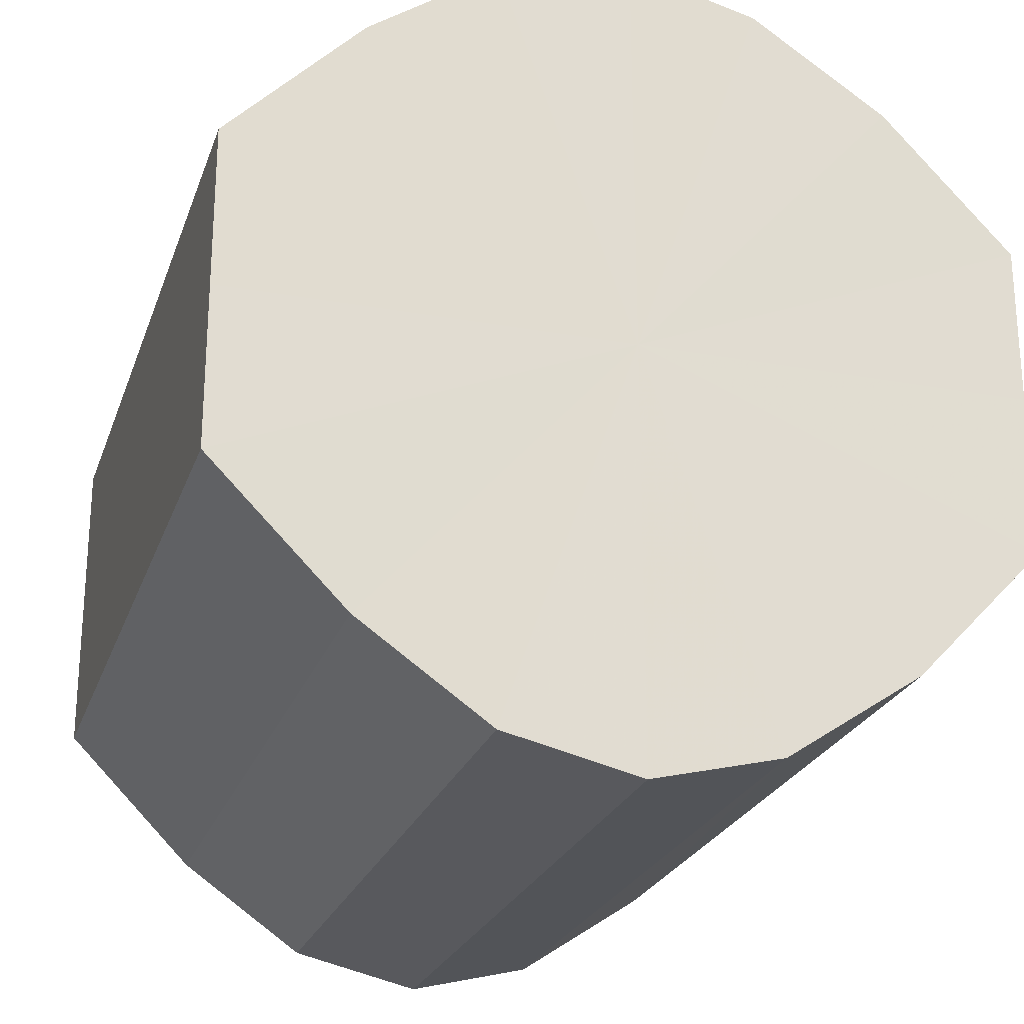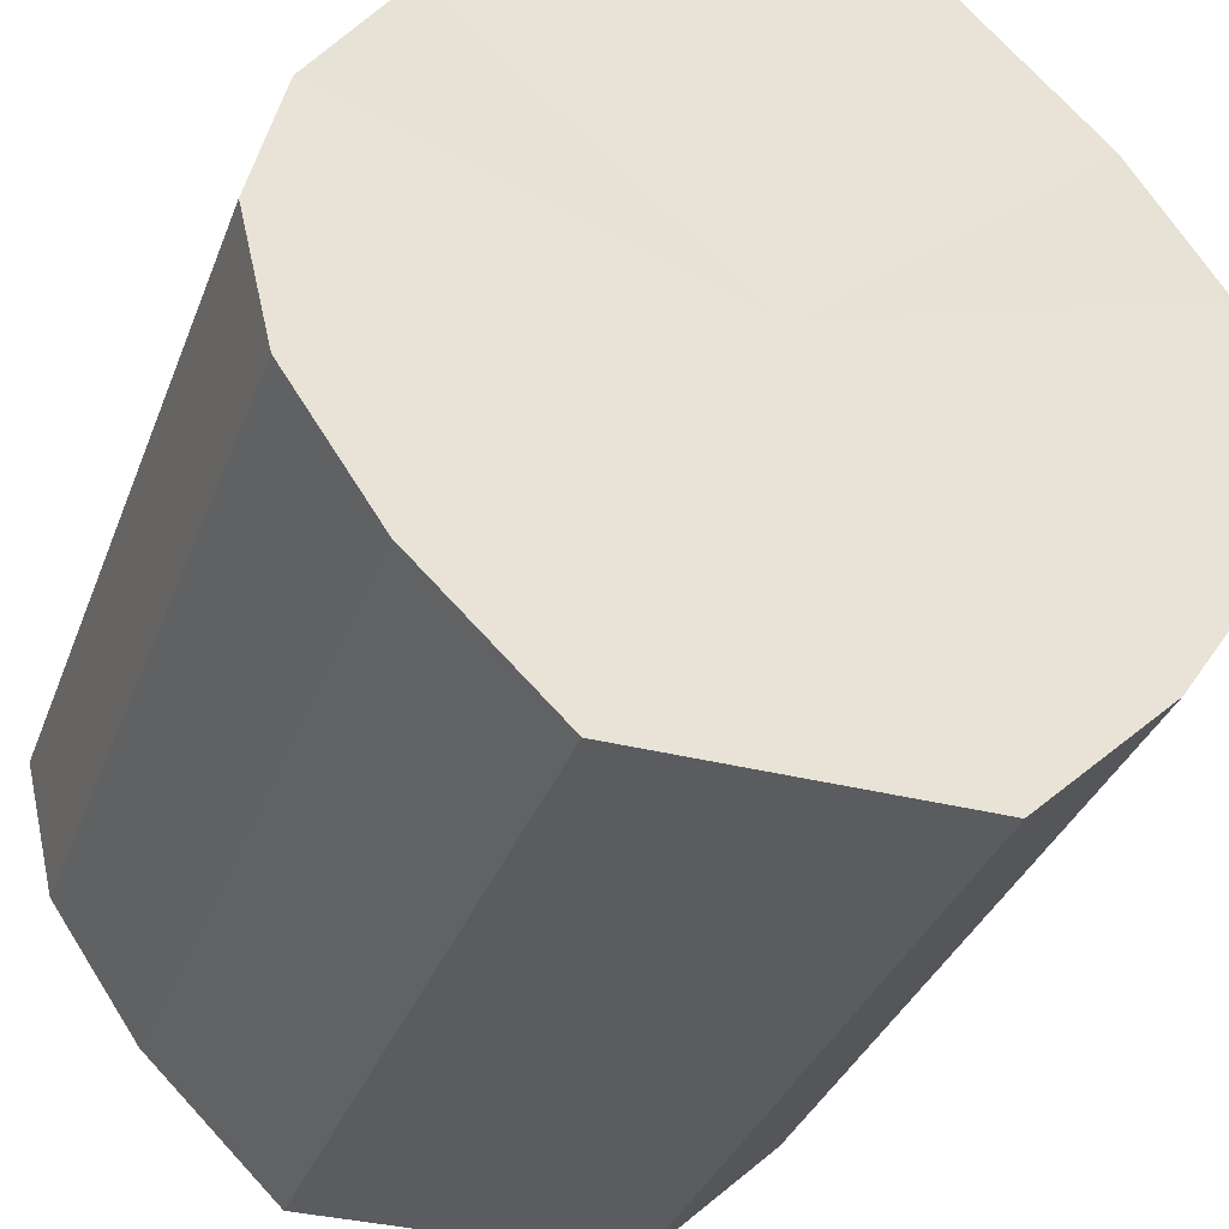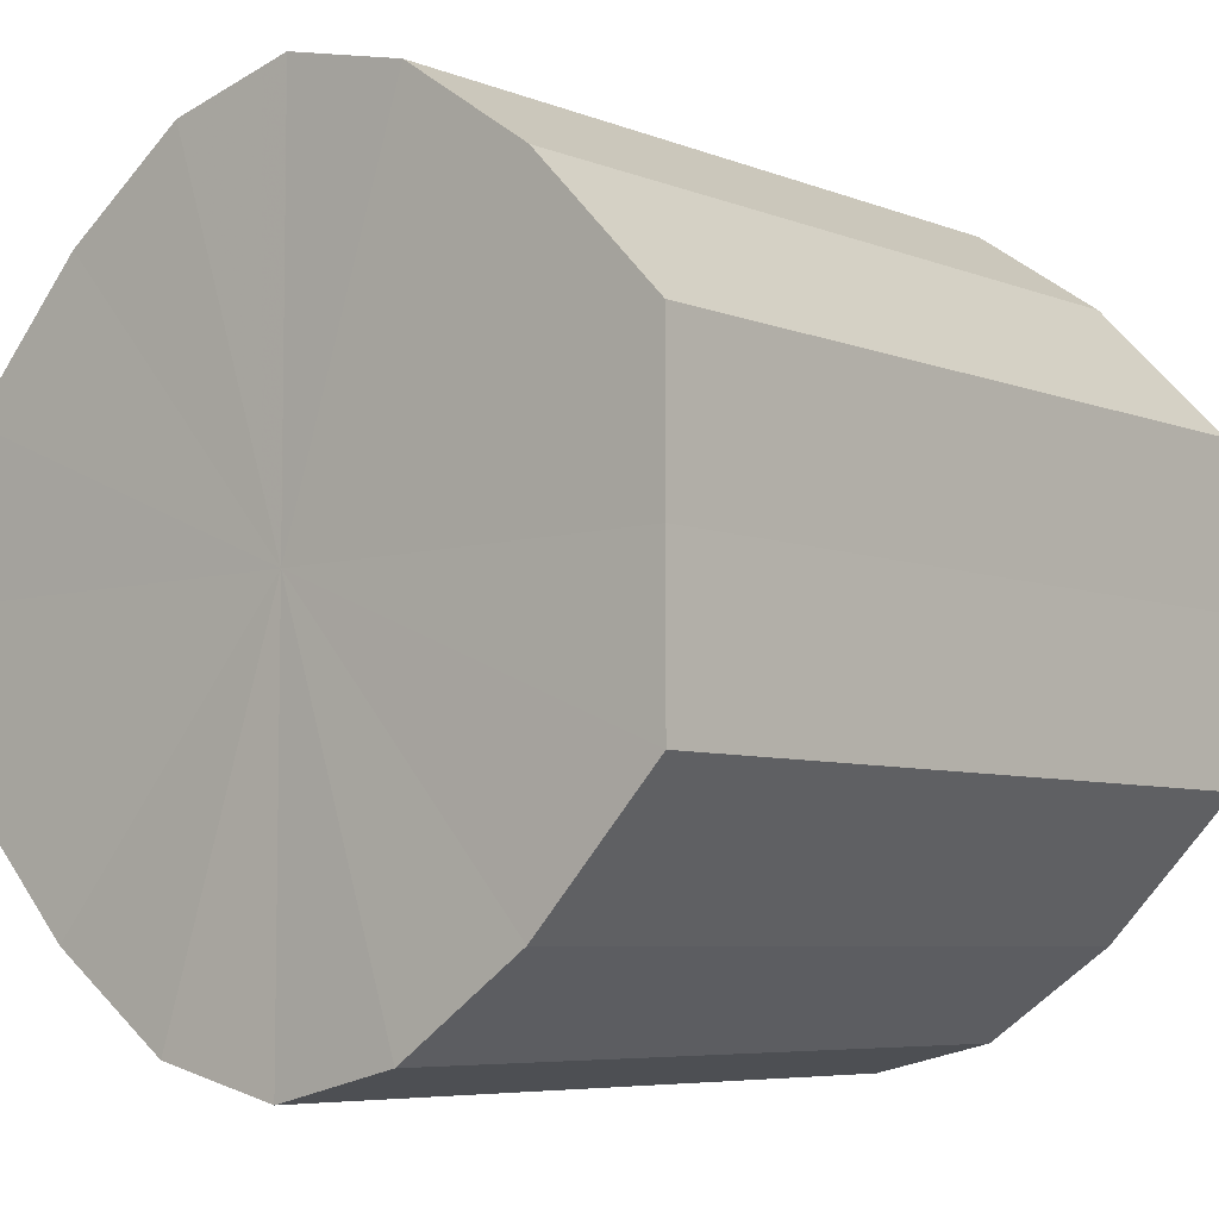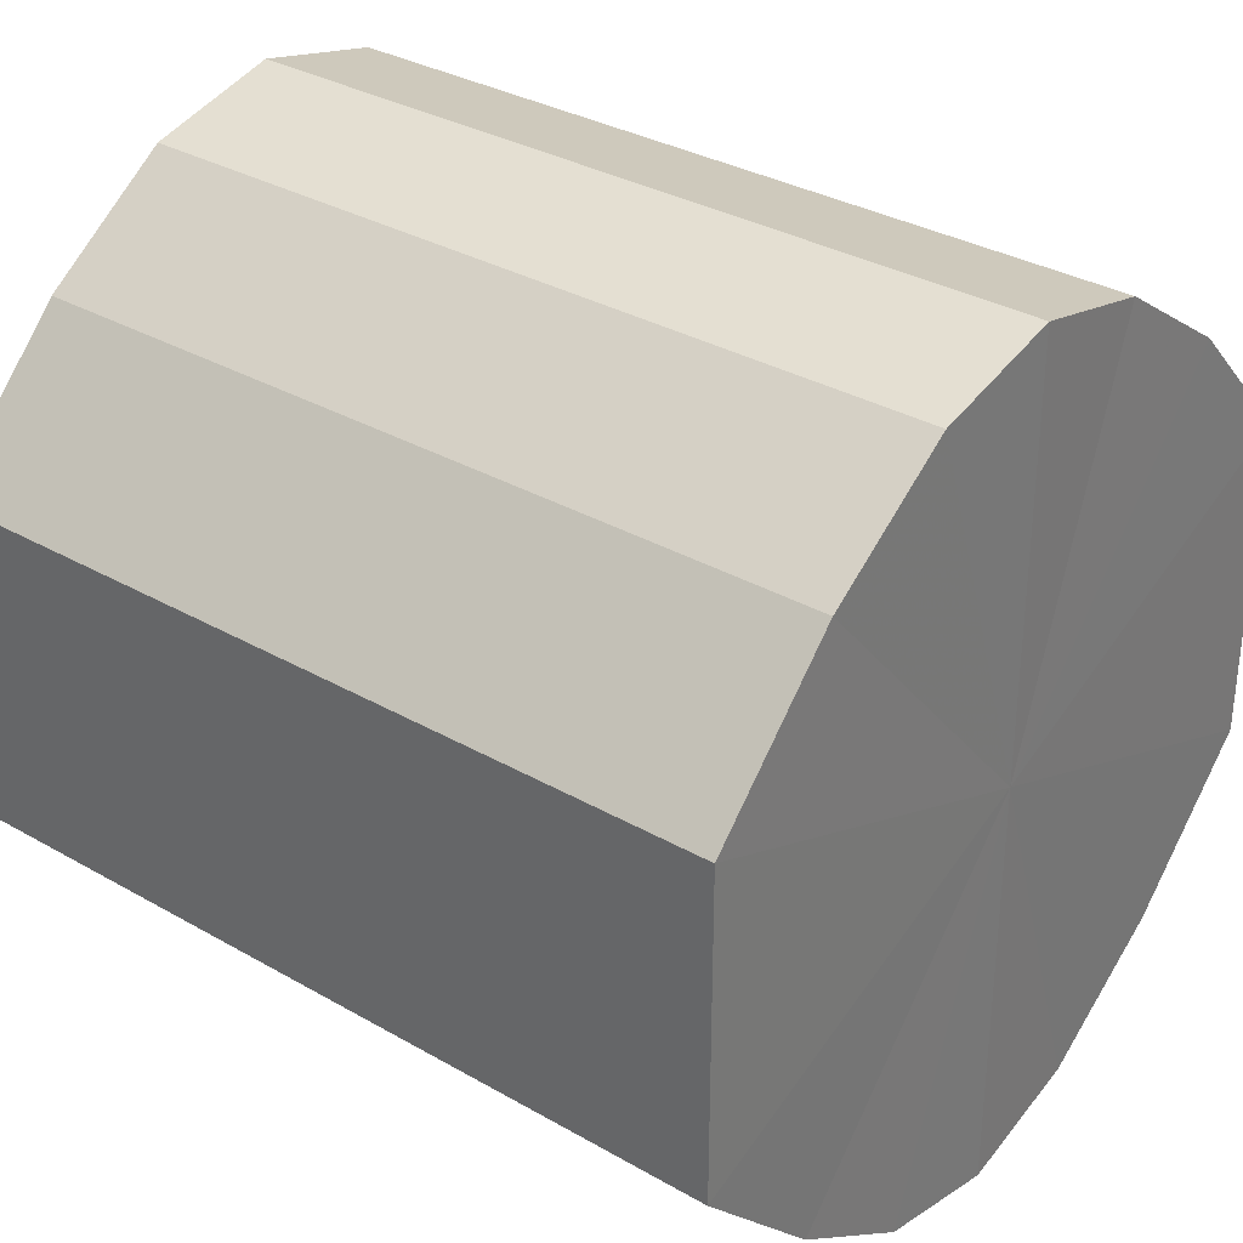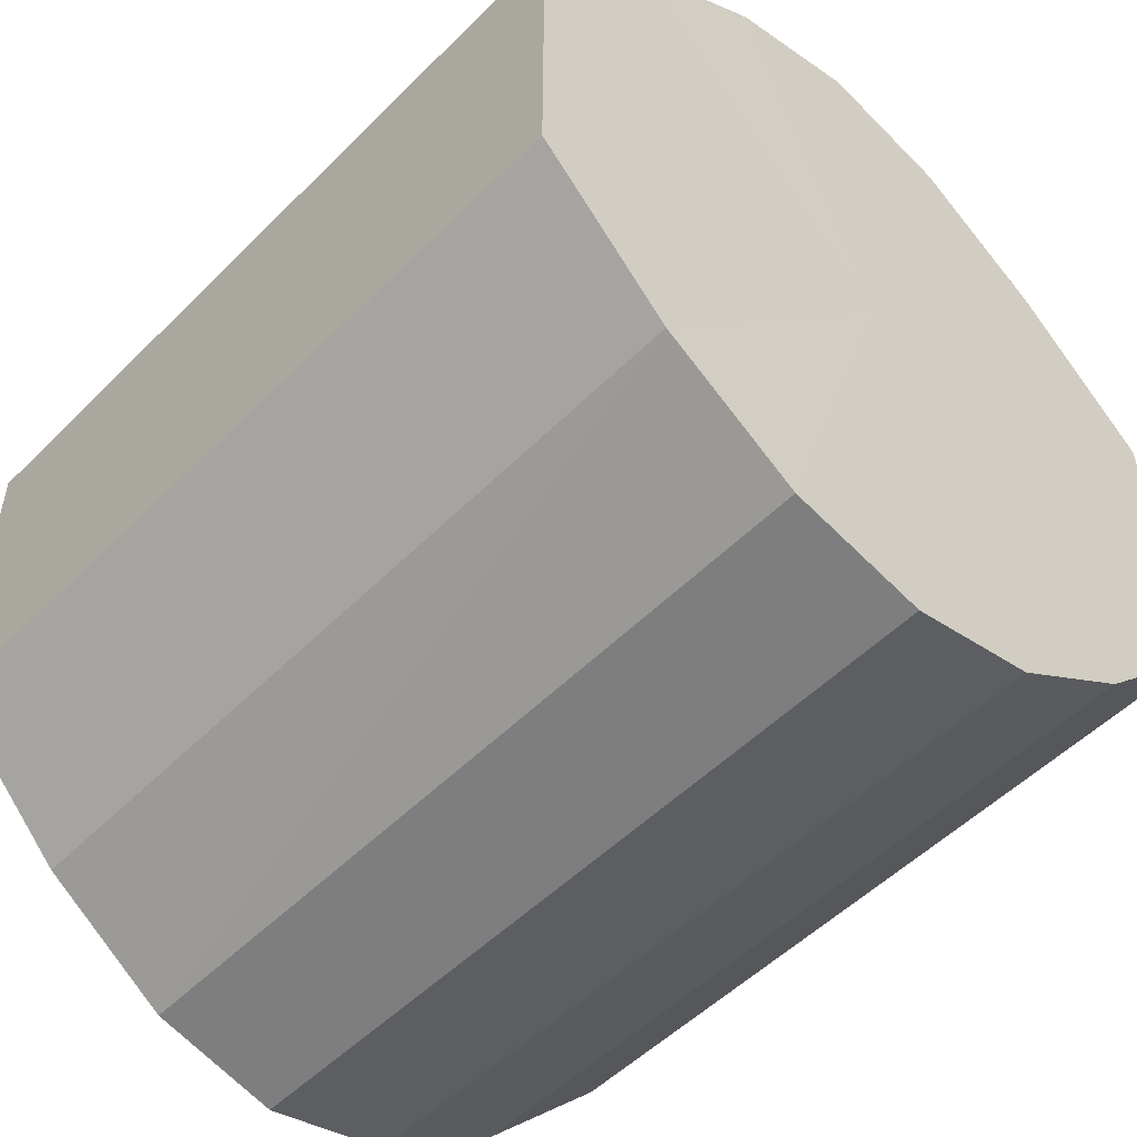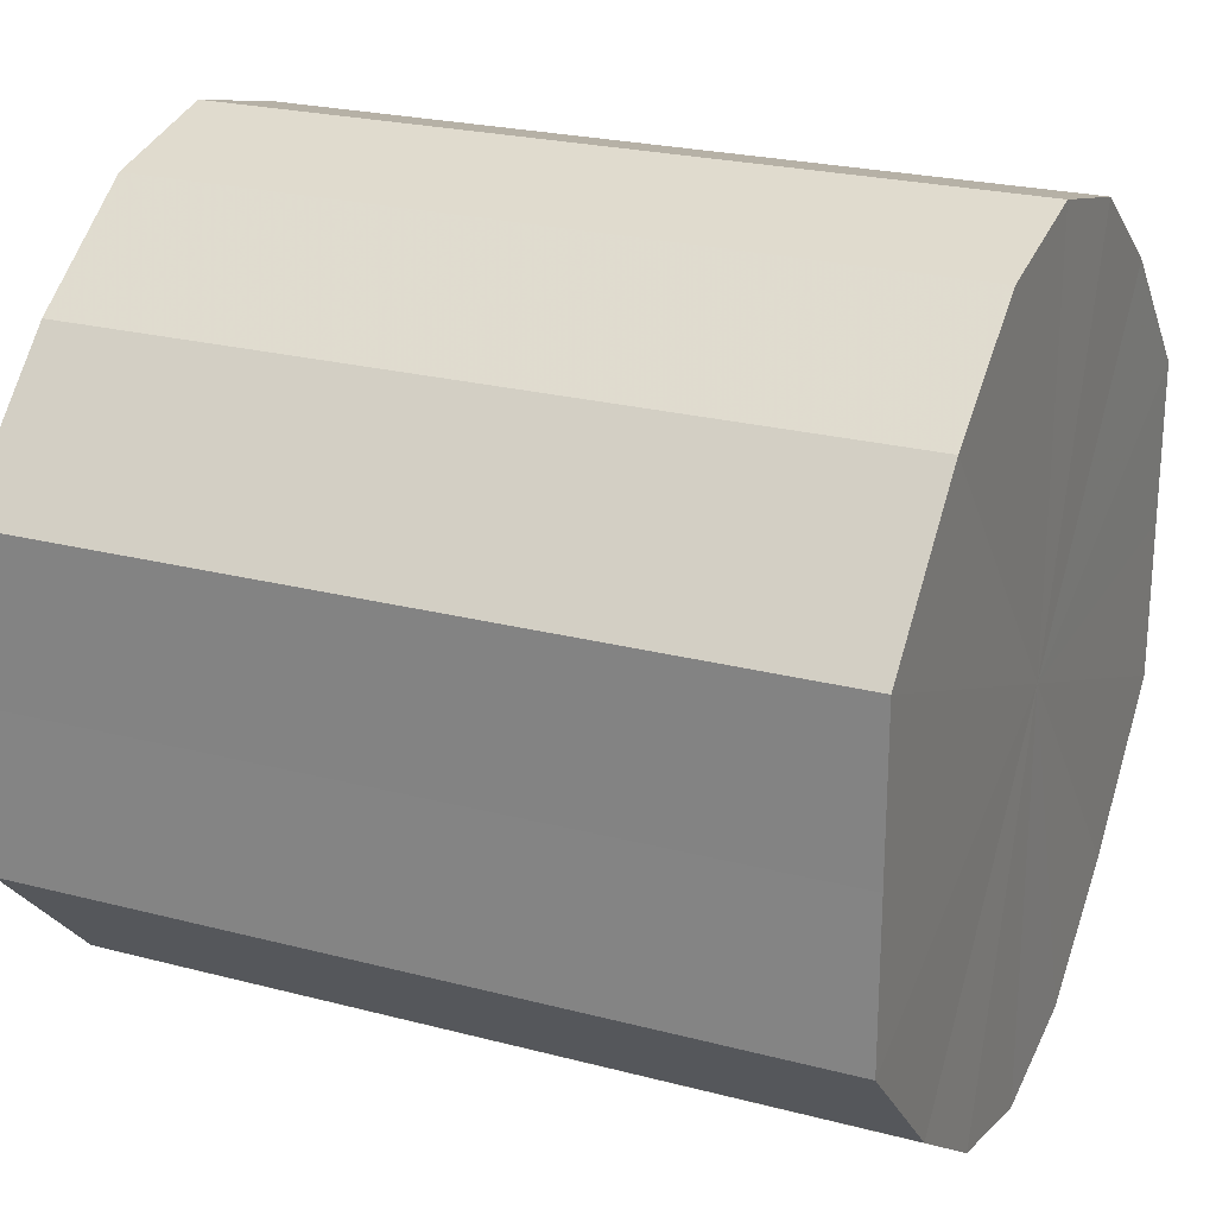
<metadata>
{"format":"obj","ext":"obj","renderer":"f3d","projection":"perspective","resolution":1024,"background":"white","views":[{"elev":-24.1,"azim":73.3,"up":"+Z"},{"elev":-34.8,"azim":70.8,"up":"+Y"},{"elev":-6.3,"azim":131.0,"up":"+Z"},{"elev":32.9,"azim":-141.6,"up":"+Z"},{"elev":-51.7,"azim":-132.9,"up":"+Z"},{"elev":23.6,"azim":23.8,"up":"+Z"}]}
</metadata>
<code>
o 16710
v 2246 1880 7.147
v 2246 1880 7.149
v 2246 1880 7.147
v 2246 1880 7.156
v 2246 1880 7.149
v 2246 1880 7.149
v 2246 1880 7.149
v 2246 1880 7.167
v 2246 1880 7.156
v 2246 1880 7.156
v 2246 1880 7.156
v 2246 1880 7.179
v 2246 1880 7.167
v 2246 1880 7.167
v 2246 1880 7.167
v 2246 1880 7.191
v 2246 1880 7.179
v 2246 1880 7.179
v 2246 1880 7.179
v 2246 1880 7.201
v 2246 1880 7.191
v 2246 1880 7.191
v 2246 1880 7.191
v 2246 1880 7.208
v 2246 1880 7.201
v 2246 1880 7.201
v 2246 1880 7.201
v 2246 1880 7.21
v 2246 1880 7.208
v 2246 1880 7.208
v 2246 1880 7.208
v 2246 1880 7.21
v 2246 1880 7.147
v 2246 1880 7.149
v 2246 1880 7.149
v 2246 1880 7.156
v 2246 1880 7.156
v 2246 1880 7.149
v 2246 1880 7.147
v 2246 1880 7.156
v 2246 1880 7.149
v 2246 1880 7.167
v 2246 1880 7.167
v 2246 1880 7.167
v 2246 1880 7.156
v 2246 1880 7.179
v 2246 1880 7.167
v 2246 1880 7.179
v 2246 1880 7.179
v 2246 1880 7.191
v 2246 1880 7.179
v 2246 1880 7.201
v 2246 1880 7.191
v 2246 1880 7.191
v 2246 1880 7.191
v 2246 1880 7.208
v 2246 1880 7.201
v 2246 1880 7.21
v 2246 1880 7.208
v 2246 1880 7.201
v 2246 1880 7.201
v 2246 1880 7.208
v 2246 1880 7.21
v 2246 1880 7.208
v 2246 1880 7.179
v 2246 1880 7.149
v 2246 1880 7.147
v 2246 1880 7.156
v 2246 1880 7.149
v 2246 1880 7.167
v 2246 1880 7.156
v 2246 1880 7.179
v 2246 1880 7.167
v 2246 1880 7.191
v 2246 1880 7.179
v 2246 1880 7.201
v 2246 1880 7.191
v 2246 1880 7.208
v 2246 1880 7.201
v 2246 1880 7.21
v 2246 1880 7.208
v 2246 1880 7.179
v 2246 1880 7.147
v 2246 1880 7.149
v 2246 1880 7.149
v 2246 1880 7.156
v 2246 1880 7.156
v 2246 1880 7.167
v 2246 1880 7.167
v 2246 1880 7.179
v 2246 1880 7.179
v 2246 1880 7.191
v 2246 1880 7.191
v 2246 1880 7.201
v 2246 1880 7.201
v 2246 1880 7.208
v 2246 1880 7.208
v 2246 1880 7.21
f 1 2 3
f 2 4 5
f 6 1 7
f 4 8 9
f 10 6 11
f 8 12 13
f 14 10 15
f 12 16 17
f 18 14 19
f 16 20 21
f 22 18 23
f 20 24 25
f 26 22 27
f 24 28 29
f 30 26 31
f 28 30 32
f 33 34 35
f 35 36 37
f 38 39 33
f 40 41 38
f 37 42 43
f 44 45 40
f 46 47 44
f 43 48 49
f 50 51 46
f 52 53 50
f 49 54 55
f 56 57 52
f 58 59 56
f 55 60 61
f 62 63 58
f 61 64 62
f 65 66 67
f 65 68 66
f 65 67 69
f 65 70 68
f 65 69 71
f 65 72 70
f 65 71 73
f 65 74 72
f 65 73 75
f 65 76 74
f 65 75 77
f 65 78 76
f 65 77 79
f 65 80 78
f 65 79 81
f 65 81 80
f 82 83 84
f 82 85 83
f 82 84 86
f 82 87 85
f 82 86 88
f 82 89 87
f 82 88 90
f 82 91 89
f 82 90 92
f 82 93 91
f 82 92 94
f 82 95 93
f 82 94 96
f 82 97 95
f 82 96 98
f 82 98 97

</code>
